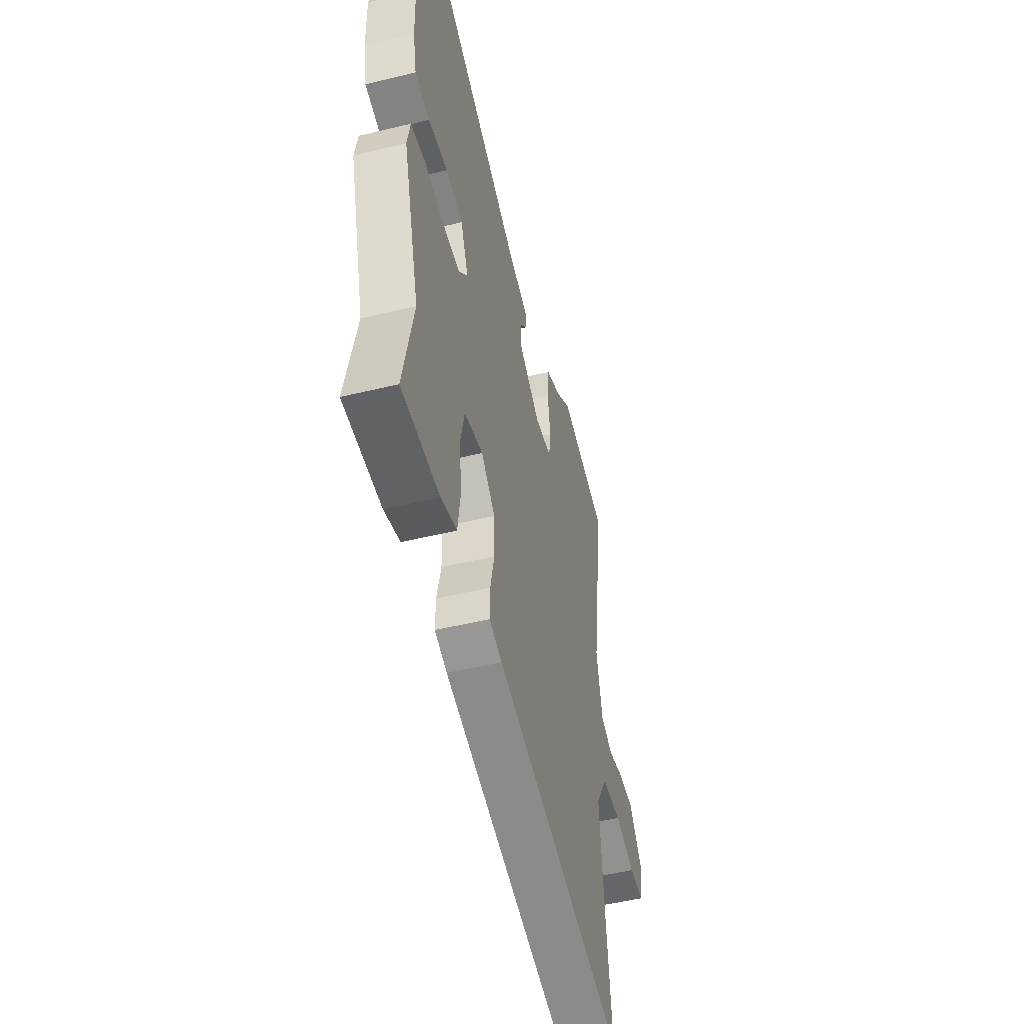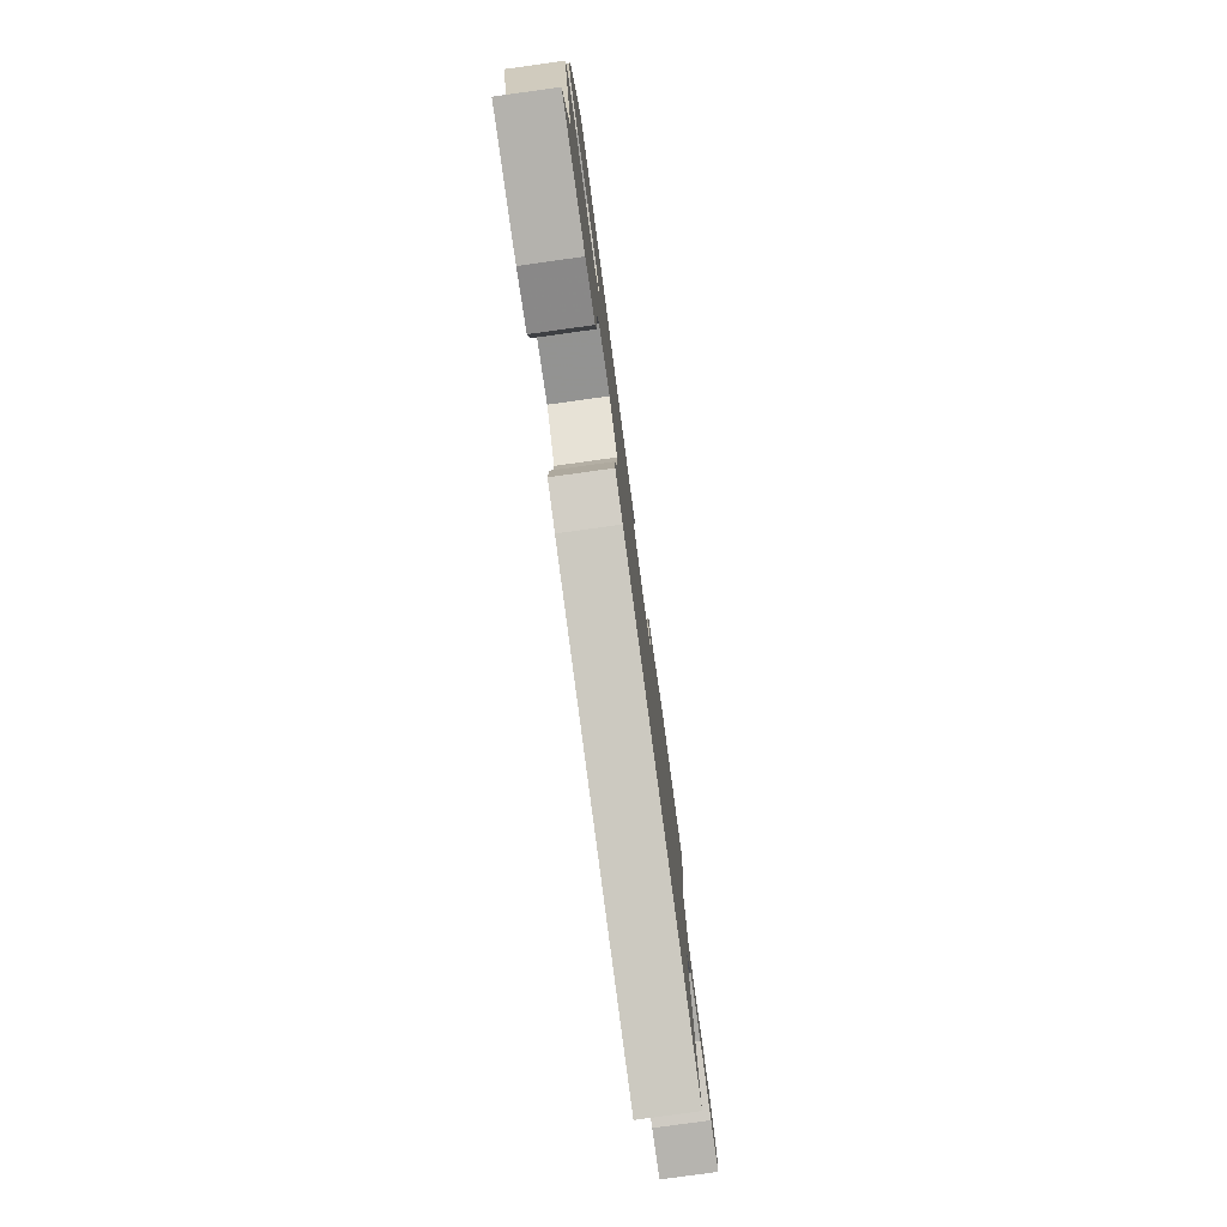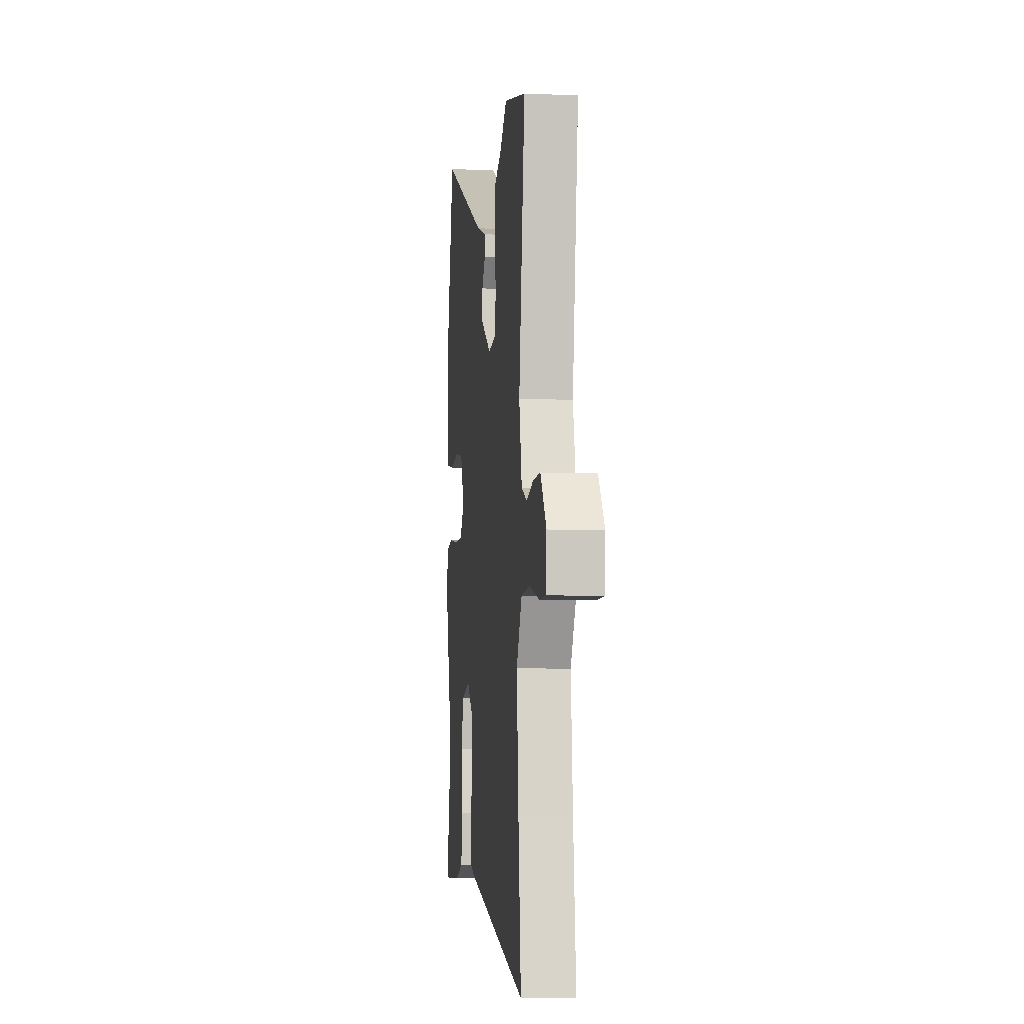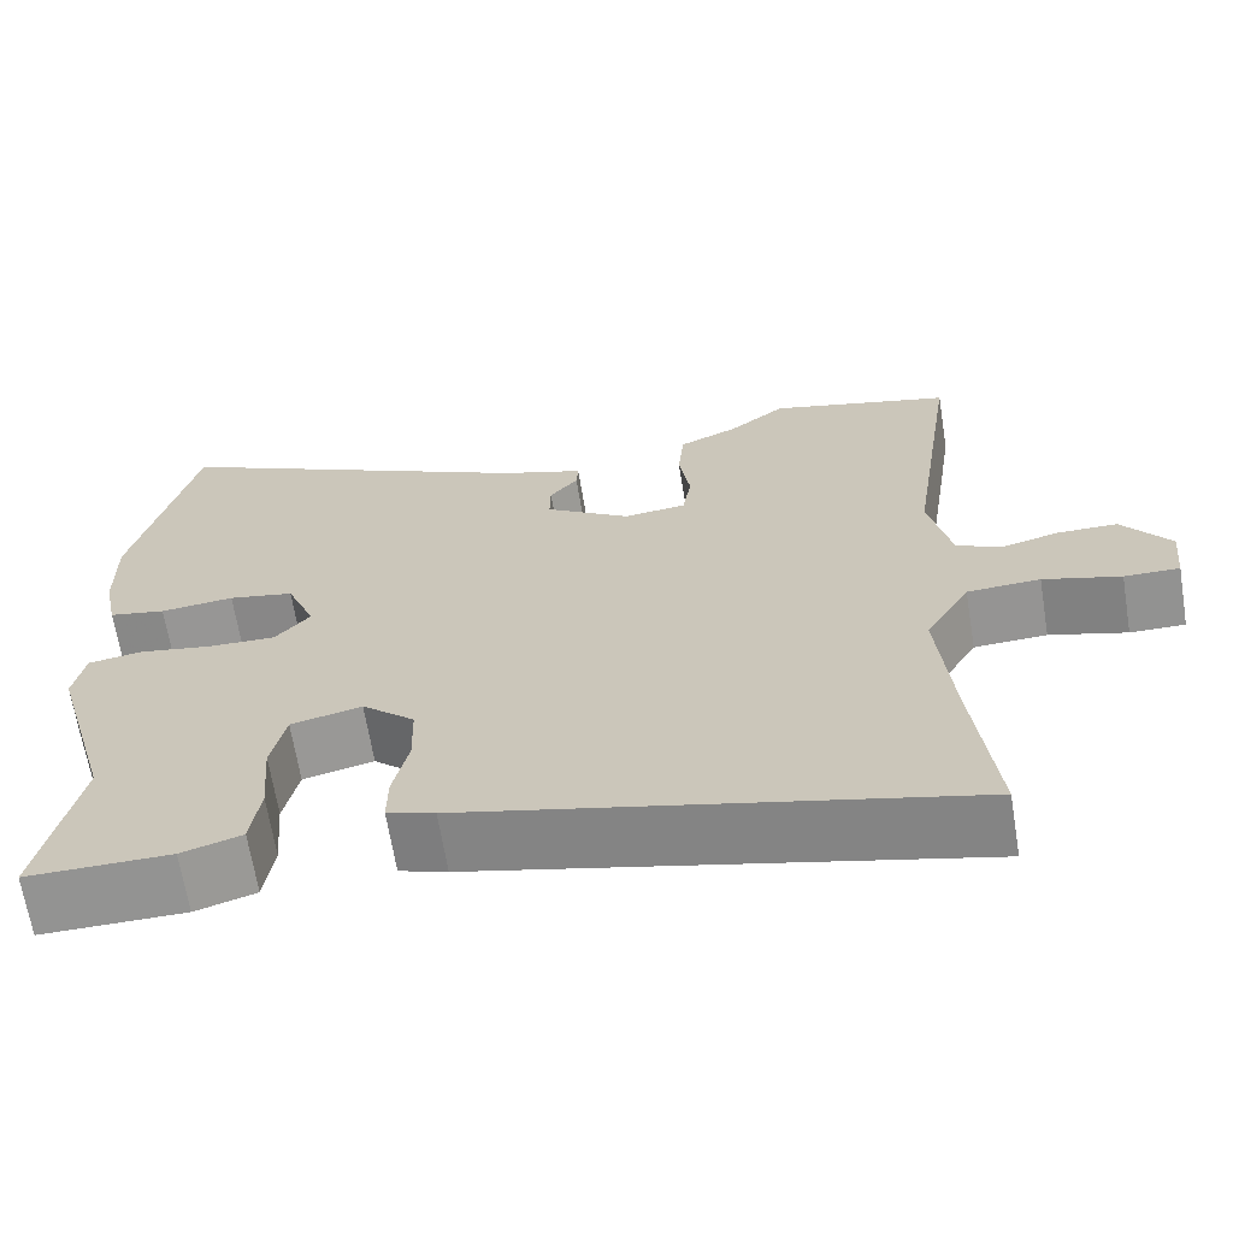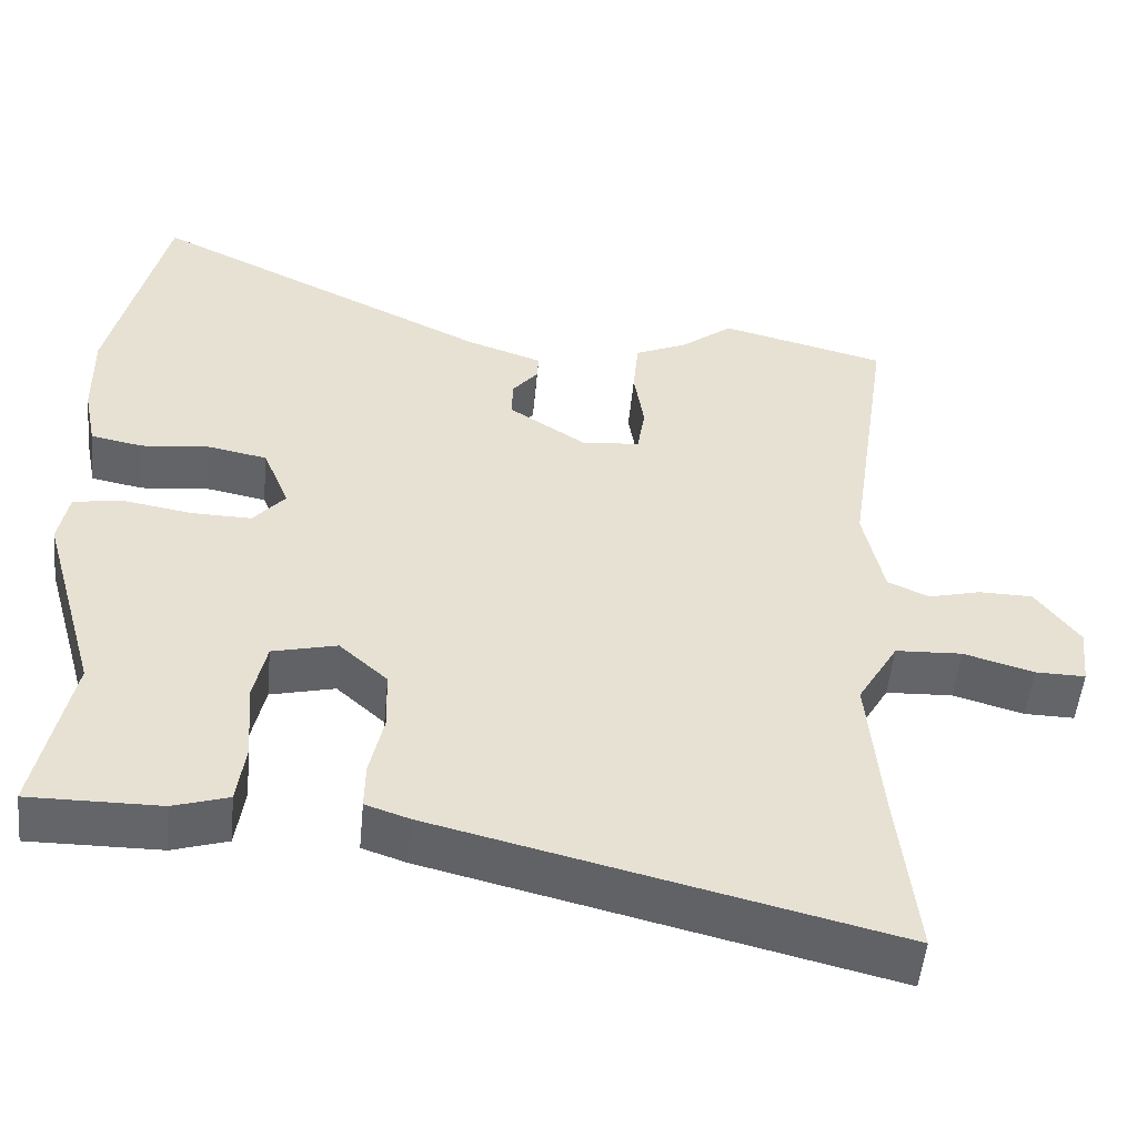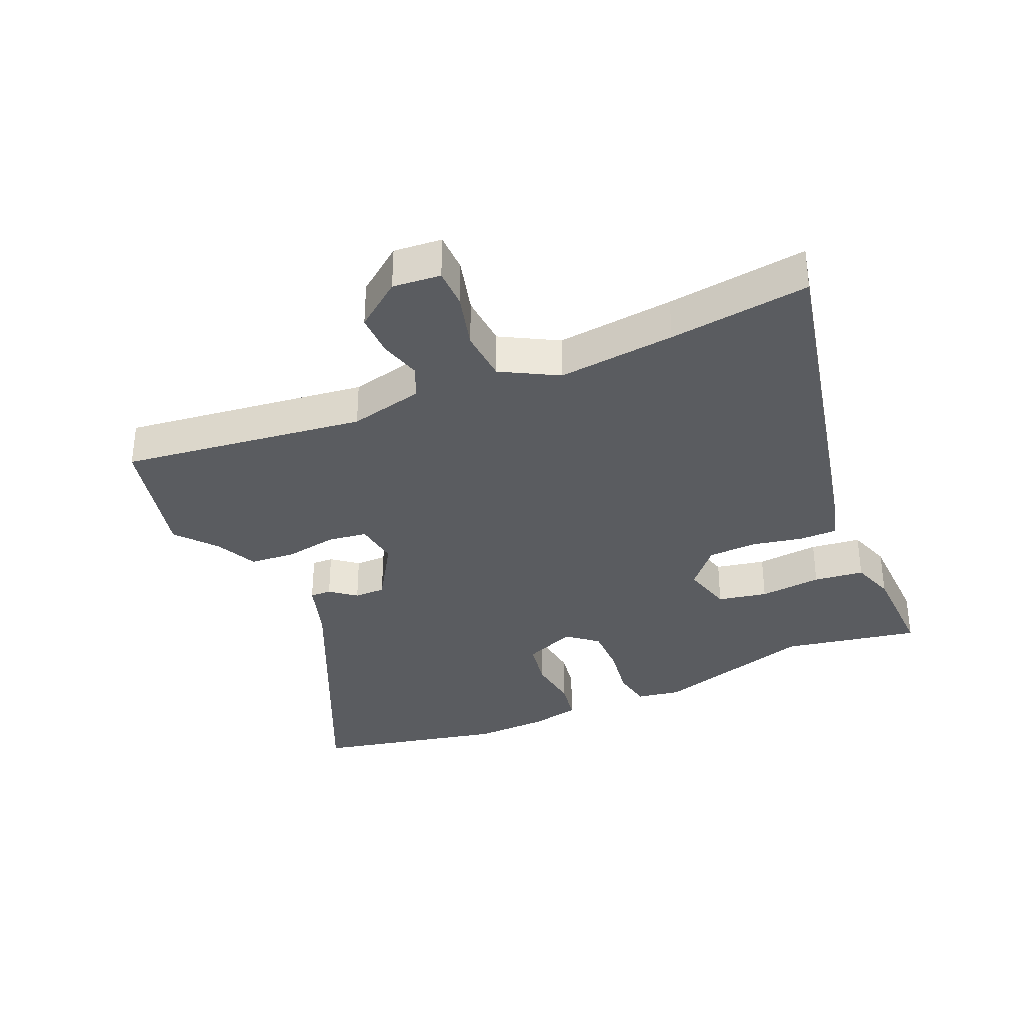
<metadata>
{"format":"obj","ext":"obj","renderer":"f3d","projection":"perspective","resolution":1024,"background":"white","views":[{"elev":-50.9,"azim":-75.2,"up":"+Z"},{"elev":-79.8,"azim":-82.1,"up":"+Z"},{"elev":-7.5,"azim":83.4,"up":"+Z"},{"elev":-66.5,"azim":9.3,"up":"+Z"},{"elev":-51.4,"azim":-5.4,"up":"+Z"},{"elev":-34.3,"azim":114.7,"up":"+Y"}]}
</metadata>
<code>
v 0.494 0.07 -0.442
v 0.519 0.07 -0.668
v -0.063 0.07 -0.526
v -0.119 0.07 -0.507
v -0.118 0.07 -0.447
v -0.1 0.07 -0.366
v -0.102 0.07 -0.287
v -0.164 0.07 -0.231
v -0.247 0.07 -0.251
v -0.264 0.07 -0.33
v -0.256 0.07 -0.43
v -0.267 0.07 -0.51
v -0.338 0.07 -0.532
v -0.507 0.07 -0.533
v -0.462 0.07 -0.315
v -0.535 0.07 -0.055
v -0.522 0.07 0.015
v -0.458 0.07 0.025
v -0.371 0.07 0.01
v -0.292 0.07 0.008
v -0.251 0.07 0.056
v -0.285 0.07 0.14
v -0.362 0.07 0.155
v -0.449 0.07 0.146
v -0.516 0.07 0.159
v -0.532 0.07 0.239
v -0.534 0.07 0.358
v -0.462 0.07 0.662
v -0.022 0.07 0.45
v 0.075 0.07 0.417
v 0.073 0.07 0.383
v 0.04 0.07 0.343
v 0.039 0.07 0.293
v 0.139 0.07 0.228
v 0.212 0.07 0.236
v 0.222 0.07 0.299
v 0.209 0.07 0.382
v 0.216 0.07 0.456
v 0.284 0.07 0.486
v 0.35 0.07 0.538
v 0.562 0.07 0.484
v 0.505 0.07 0.094
v 0.531 0.07 -0.026
v 0.584 0.07 -0.05
v 0.651 0.07 -0.033
v 0.72 0.07 -0.034
v 0.776 0.07 -0.11
v 0.768 0.07 -0.187
v 0.704 0.07 -0.186
v 0.614 0.07 -0.16
v 0.529 0.07 -0.164
v 0.477 0.07 -0.253
v 0.494 0 -0.442
v 0.519 0 -0.668
v -0.063 0 -0.526
v -0.119 0 -0.507
v -0.118 0 -0.447
v -0.1 0 -0.366
v -0.102 0 -0.287
v -0.164 0 -0.231
v -0.247 0 -0.251
v -0.264 0 -0.33
v -0.256 0 -0.43
v -0.267 0 -0.51
v -0.338 0 -0.532
v -0.507 0 -0.533
v -0.462 0 -0.315
v -0.535 0 -0.055
v -0.522 0 0.015
v -0.458 0 0.025
v -0.371 0 0.01
v -0.292 0 0.008
v -0.251 0 0.056
v -0.285 0 0.14
v -0.362 0 0.155
v -0.449 0 0.146
v -0.516 0 0.159
v -0.532 0 0.239
v -0.534 0 0.358
v -0.462 0 0.662
v -0.022 0 0.45
v 0.075 0 0.417
v 0.073 0 0.383
v 0.04 0 0.343
v 0.039 0 0.293
v 0.139 0 0.228
v 0.212 0 0.236
v 0.222 0 0.299
v 0.209 0 0.382
v 0.216 0 0.456
v 0.284 0 0.486
v 0.35 0 0.538
v 0.562 0 0.484
v 0.505 0 0.094
v 0.531 0 -0.026
v 0.584 0 -0.05
v 0.651 0 -0.033
v 0.72 0 -0.034
v 0.776 0 -0.11
v 0.768 0 -0.187
v 0.704 0 -0.186
v 0.614 0 -0.16
v 0.529 0 -0.164
v 0.477 0 -0.253
f 48 49 50
f 47 48 50
f 46 47 50
f 45 46 50
f 44 45 50
f 43 44 50 51
f 42 43 51 52
f 39 40 41 42
f 39 42 52
f 38 39 52
f 37 38 52
f 36 37 52
f 29 30 31 32
f 29 32 33
f 28 29 33
f 27 28 33
f 26 27 33
f 25 26 33
f 24 25 33
f 23 24 33
f 22 23 33 34
f 17 18 19
f 16 17 19
f 15 16 19
f 15 19 20
f 14 15 20
f 13 14 20
f 12 13 20
f 11 12 20
f 10 11 20
f 9 10 20 21
f 4 5 6
f 3 4 6
f 2 3 6
f 1 2 6
f 1 6 7
f 35 36 52 1
f 35 1 7
f 34 35 7
f 22 34 7
f 21 22 7
f 8 9 21
f 7 8 21
f 102 101 100
f 102 100 99
f 102 99 98
f 102 98 97
f 102 97 96
f 103 102 96 95
f 104 103 95 94
f 94 93 92 91
f 104 94 91
f 104 91 90
f 104 90 89
f 104 89 88
f 84 83 82 81
f 85 84 81
f 85 81 80
f 85 80 79
f 85 79 78
f 85 78 77
f 85 77 76
f 85 76 75
f 86 85 75 74
f 71 70 69
f 71 69 68
f 71 68 67
f 72 71 67
f 72 67 66
f 72 66 65
f 72 65 64
f 72 64 63
f 72 63 62
f 73 72 62 61
f 58 57 56
f 58 56 55
f 58 55 54
f 58 54 53
f 59 58 53
f 53 104 88 87
f 59 53 87
f 59 87 86
f 59 86 74
f 59 74 73
f 73 61 60
f 73 60 59
f 1 53 54 2
f 2 54 55 3
f 3 55 56 4
f 4 56 57 5
f 5 57 58 6
f 6 58 59 7
f 7 59 60 8
f 8 60 61 9
f 9 61 62 10
f 10 62 63 11
f 11 63 64 12
f 12 64 65 13
f 13 65 66 14
f 14 66 67 15
f 15 67 68 16
f 16 68 69 17
f 17 69 70 18
f 18 70 71 19
f 19 71 72 20
f 20 72 73 21
f 21 73 74 22
f 22 74 75 23
f 23 75 76 24
f 24 76 77 25
f 25 77 78 26
f 26 78 79 27
f 27 79 80 28
f 28 80 81 29
f 29 81 82 30
f 30 82 83 31
f 31 83 84 32
f 32 84 85 33
f 33 85 86 34
f 34 86 87 35
f 35 87 88 36
f 36 88 89 37
f 37 89 90 38
f 38 90 91 39
f 39 91 92 40
f 40 92 93 41
f 41 93 94 42
f 42 94 95 43
f 43 95 96 44
f 44 96 97 45
f 45 97 98 46
f 46 98 99 47
f 47 99 100 48
f 48 100 101 49
f 49 101 102 50
f 50 102 103 51
f 51 103 104 52
f 52 104 53 1

</code>
